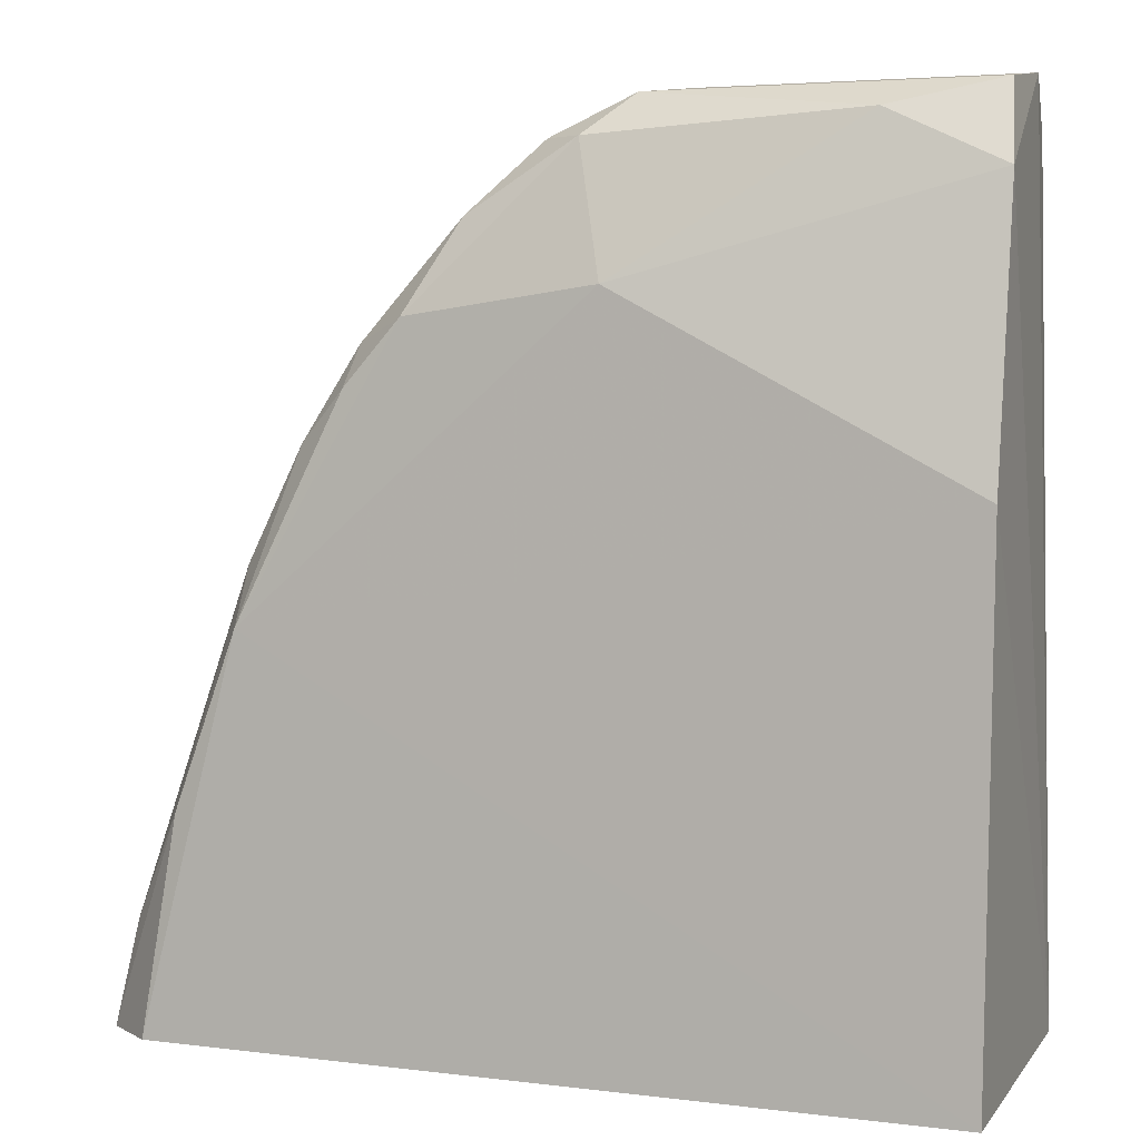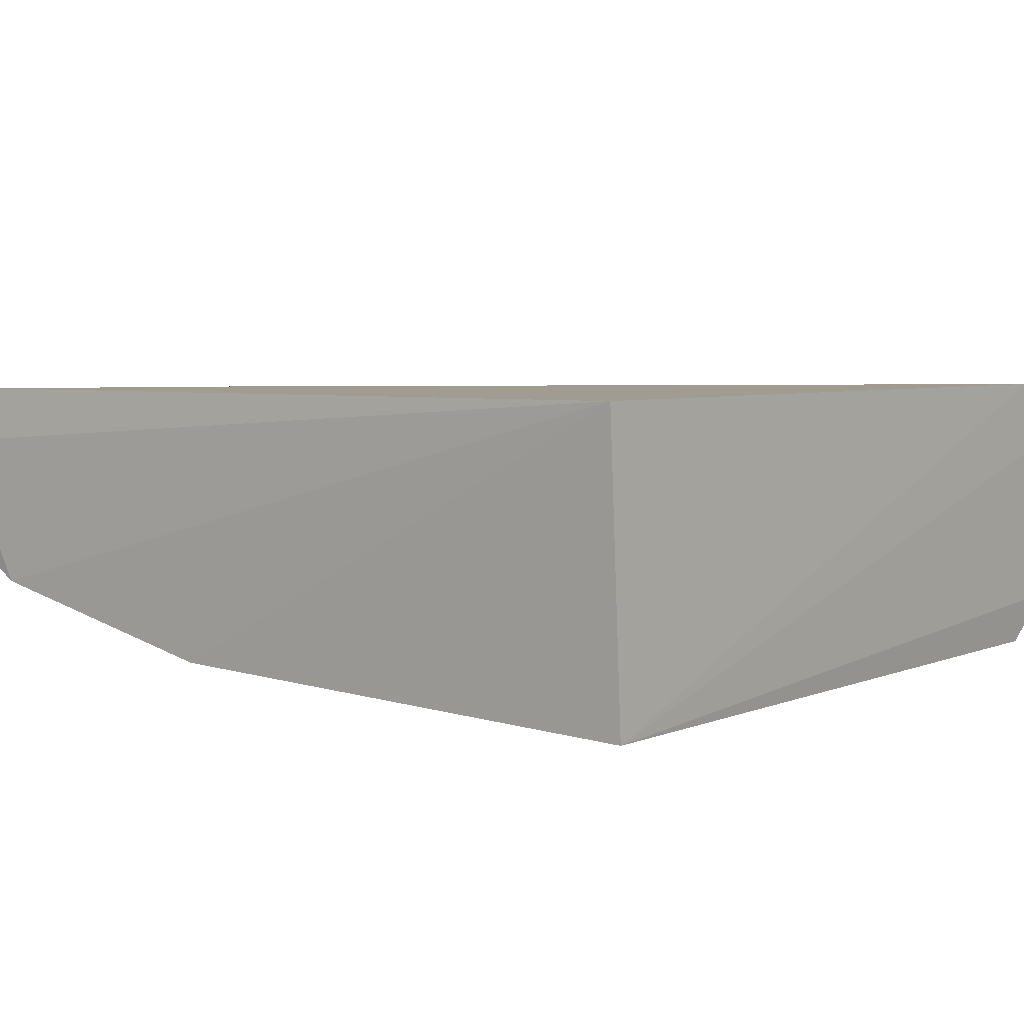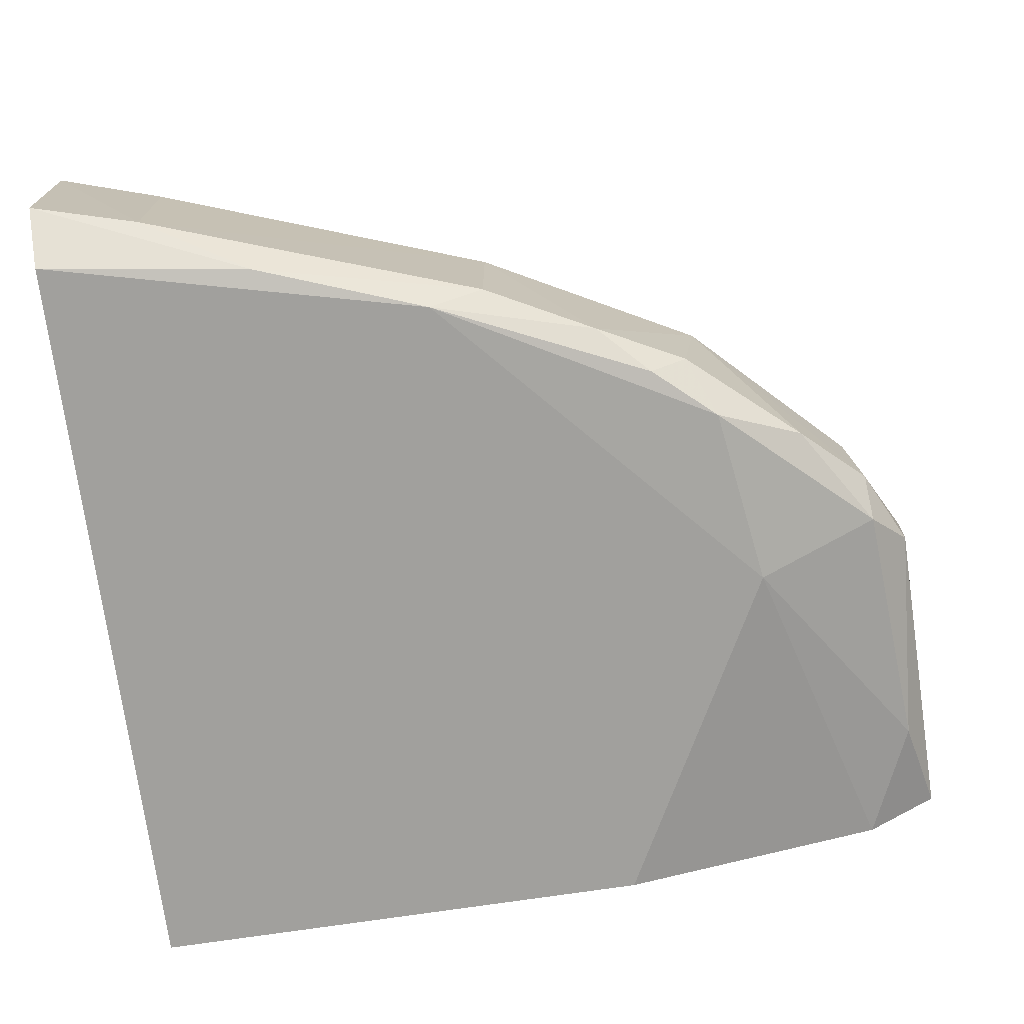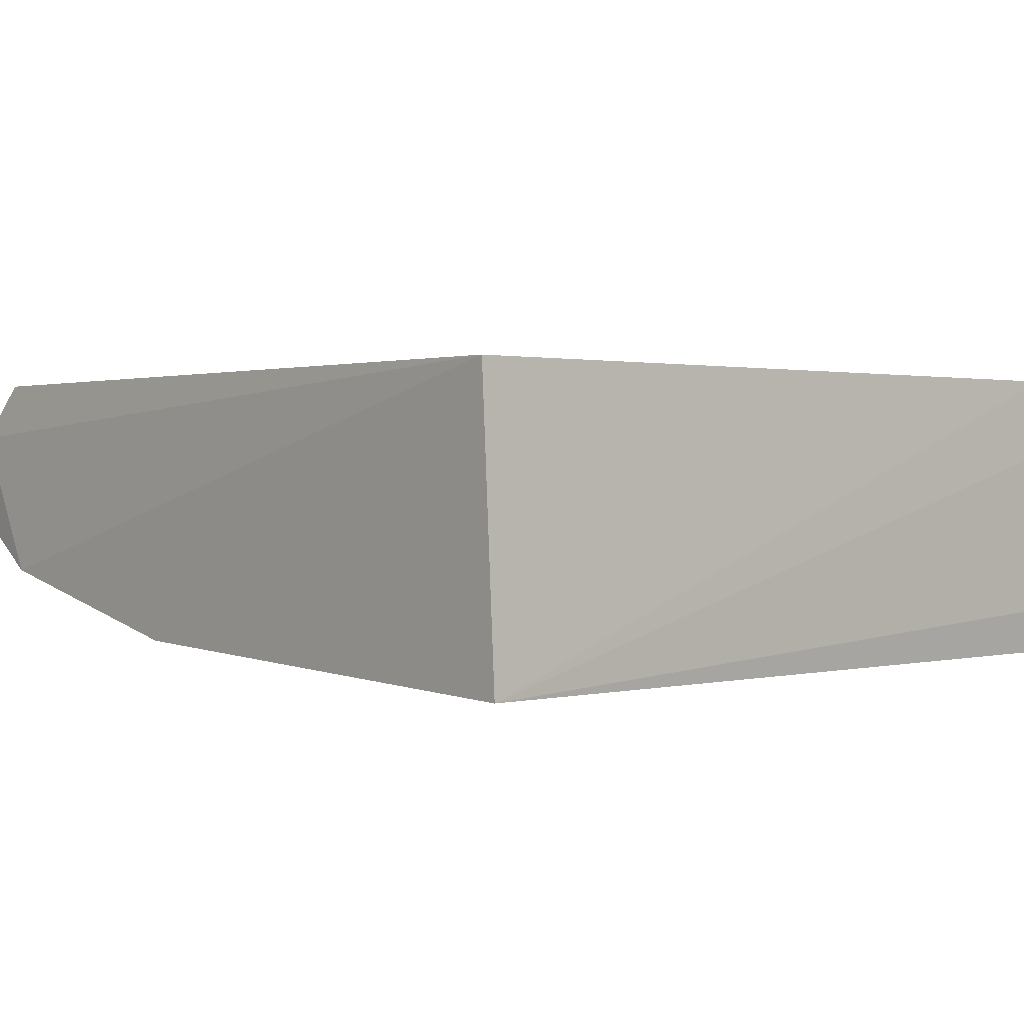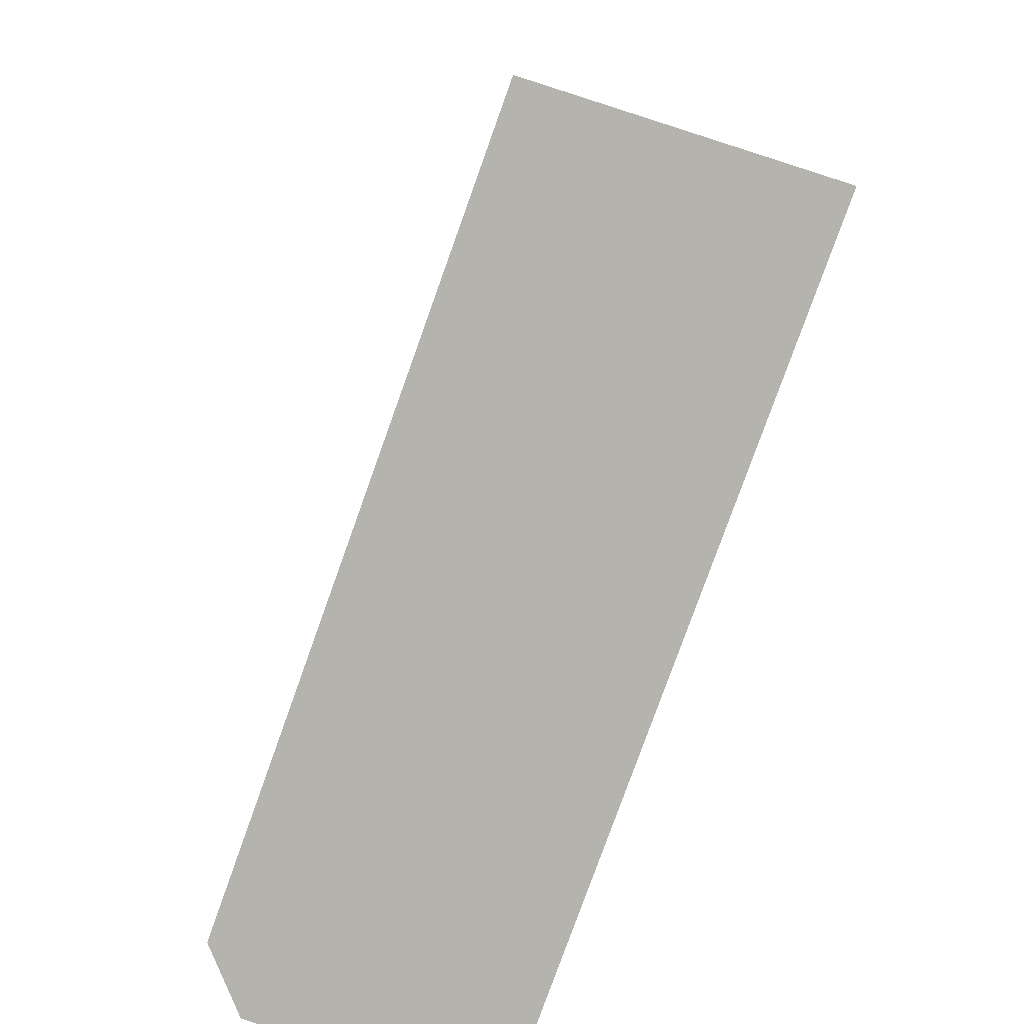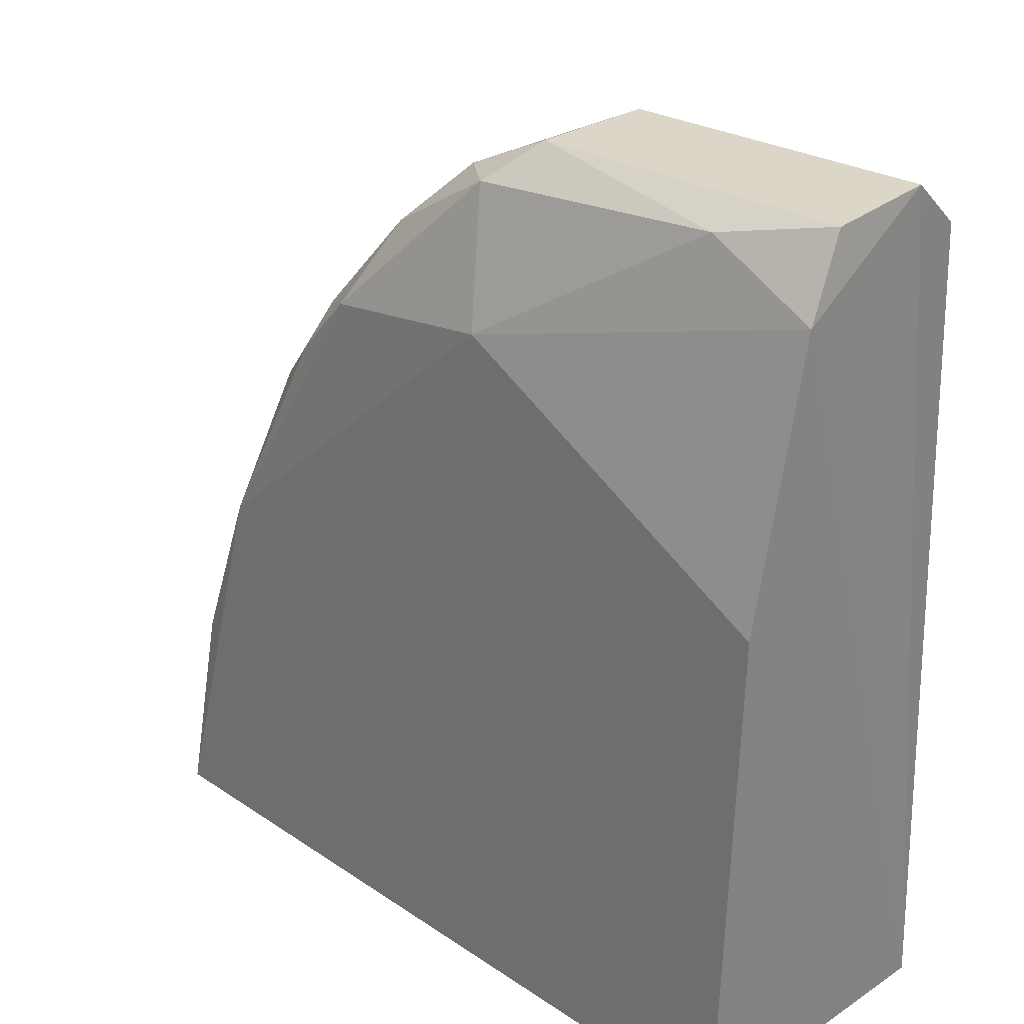
<metadata>
{"format":"obj","ext":"obj","renderer":"f3d","projection":"perspective","resolution":1024,"background":"white","views":[{"elev":6.7,"azim":-160.8,"up":"+Y"},{"elev":5.3,"azim":-52.0,"up":"+Z"},{"elev":-71.5,"azim":97.5,"up":"+Z"},{"elev":1.6,"azim":-41.8,"up":"+Z"},{"elev":-79.7,"azim":-109.4,"up":"+Y"},{"elev":29.3,"azim":-135.2,"up":"+Y"}]}
</metadata>
<code>
v -0.01572 0.1347 0.0216
v 0.01531 0.07638 0.01807
v -0.003221 0.1225 0.003185
v -0.04729 0.1161 0.002609
v -0.04797 0.07718 0.02324
v 0.01147 0.07704 0.0008563
v -0.0465 0.1426 0.01038
v 0.004122 0.1102 0.01724
v 0.01086 0.07643 0.02276
v -0.02135 0.1295 0.00293
v -0.04729 0.07673 0.00118
v -0.0219 0.142 0.009517
v -0.04633 0.1393 0.02262
v -0.04716 0.1369 0.007179
v -0.004285 0.1267 0.01674
v 0.01337 0.08476 0.004335
v 0.004103 0.1017 0.02205
v 0.00439 0.1062 0.00189
v 0.01552 0.07663 0.004541
v -0.01879 0.1391 0.006359
v -0.04671 0.1433 0.01826
v -0.02346 0.1393 0.02214
v 0.0004184 0.1186 0.004521
v -0.01576 0.1384 0.01715
v 0.01293 0.08437 0.01786
v -0.008457 0.1268 0.02131
v 0.01039 0.08912 0.01944
v -0.007422 0.1273 0.00315
v 0.009095 0.09312 0.001859
v -0.03851 0.1408 0.00757
v -0.02349 0.1427 0.01726
v -0.01185 0.1309 0.02155
v 0.004611 0.1103 0.004763
v -0.01582 0.139 0.008641
v -0.01071 0.1339 0.006283
v -0.003324 0.1254 0.00599
f 11 5 4
f 11 9 5
f 11 2 9
f 13 5 9
f 14 4 5
f 14 10 4
f 18 6 11
f 18 11 4
f 18 4 10
f 19 11 6
f 19 2 11
f 19 16 2
f 21 7 14
f 21 14 5
f 21 5 13
f 22 13 9
f 22 21 13
f 22 9 17
f 23 15 8
f 23 18 3
f 24 22 1
f 25 16 8
f 25 2 16
f 26 17 8
f 26 8 15
f 27 17 9
f 27 9 2
f 27 2 25
f 27 25 8
f 27 8 17
f 28 18 10
f 28 3 18
f 28 10 20
f 29 6 18
f 29 19 6
f 29 16 19
f 30 20 10
f 30 10 14
f 30 14 7
f 30 7 12
f 30 12 20
f 31 21 22
f 31 12 7
f 31 7 21
f 31 22 24
f 32 22 17
f 32 1 22
f 32 17 26
f 32 26 15
f 32 24 1
f 32 15 24
f 33 23 8
f 33 8 16
f 33 18 23
f 33 29 18
f 33 16 29
f 34 20 12
f 34 31 24
f 34 12 31
f 34 24 15
f 35 28 20
f 35 20 34
f 35 34 15
f 36 3 28
f 36 28 35
f 36 23 3
f 36 35 15
f 36 15 23

</code>
